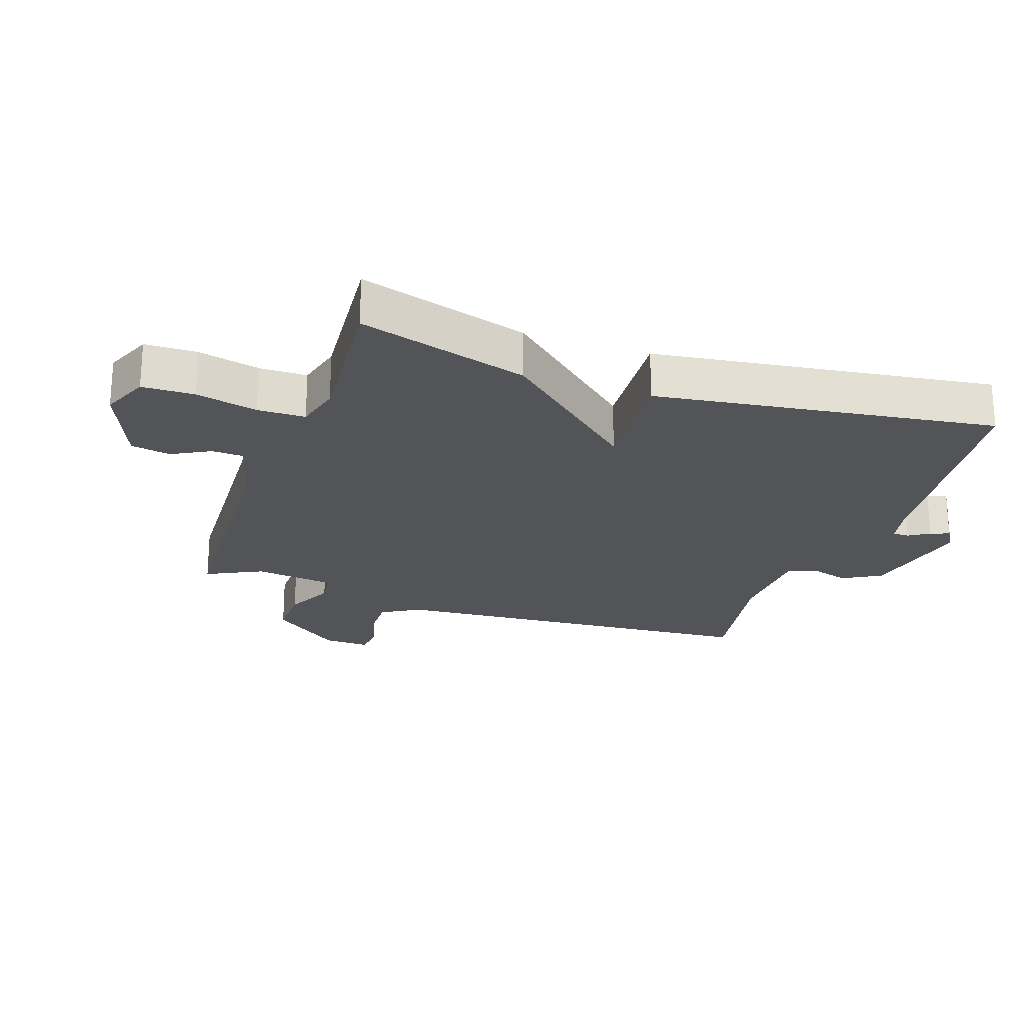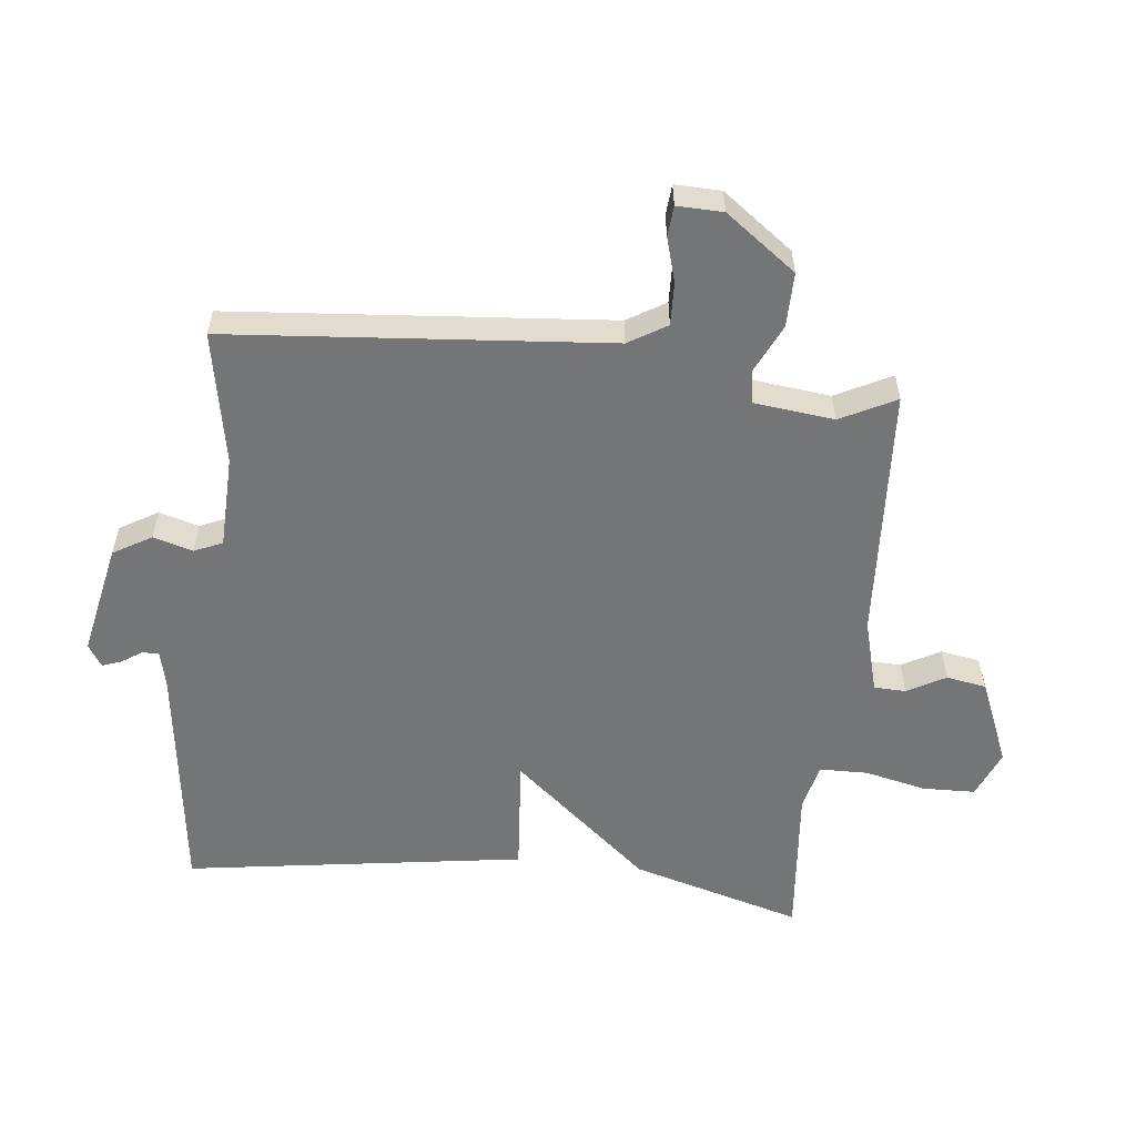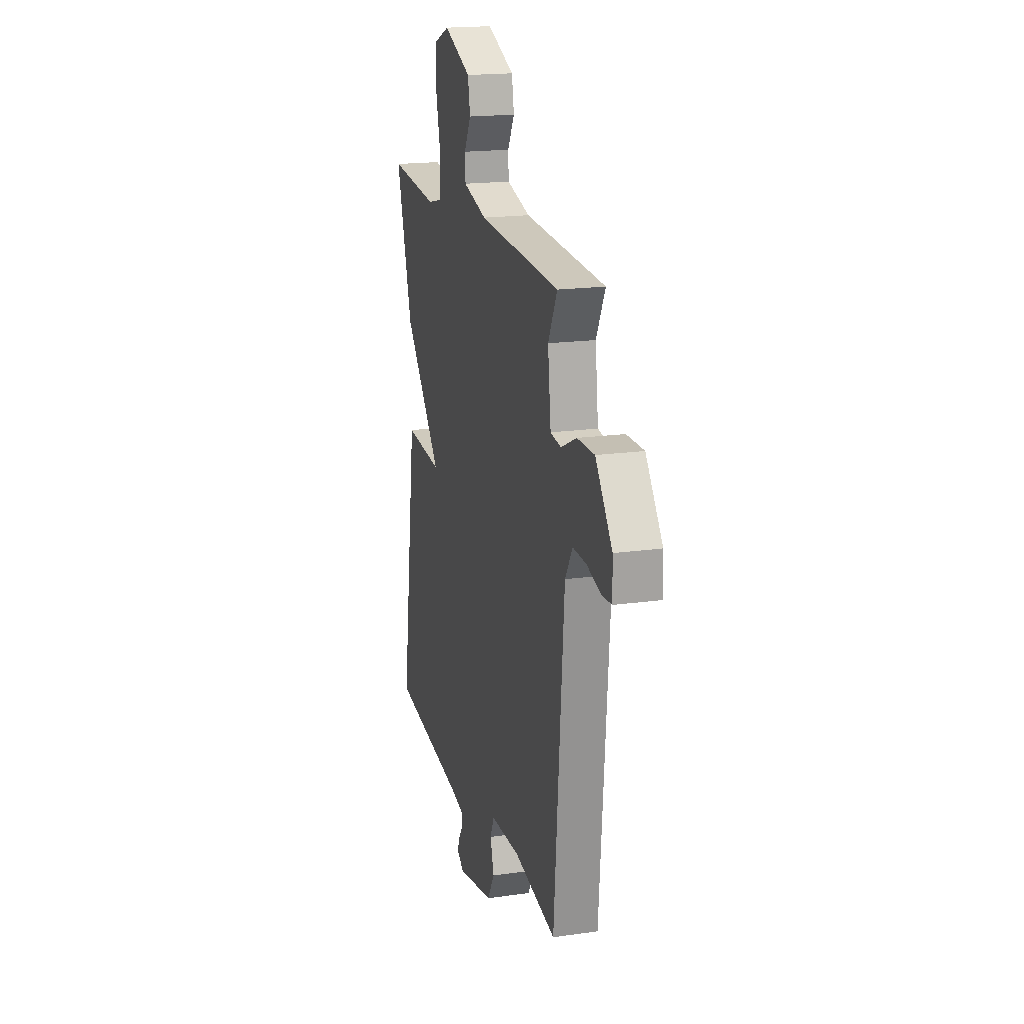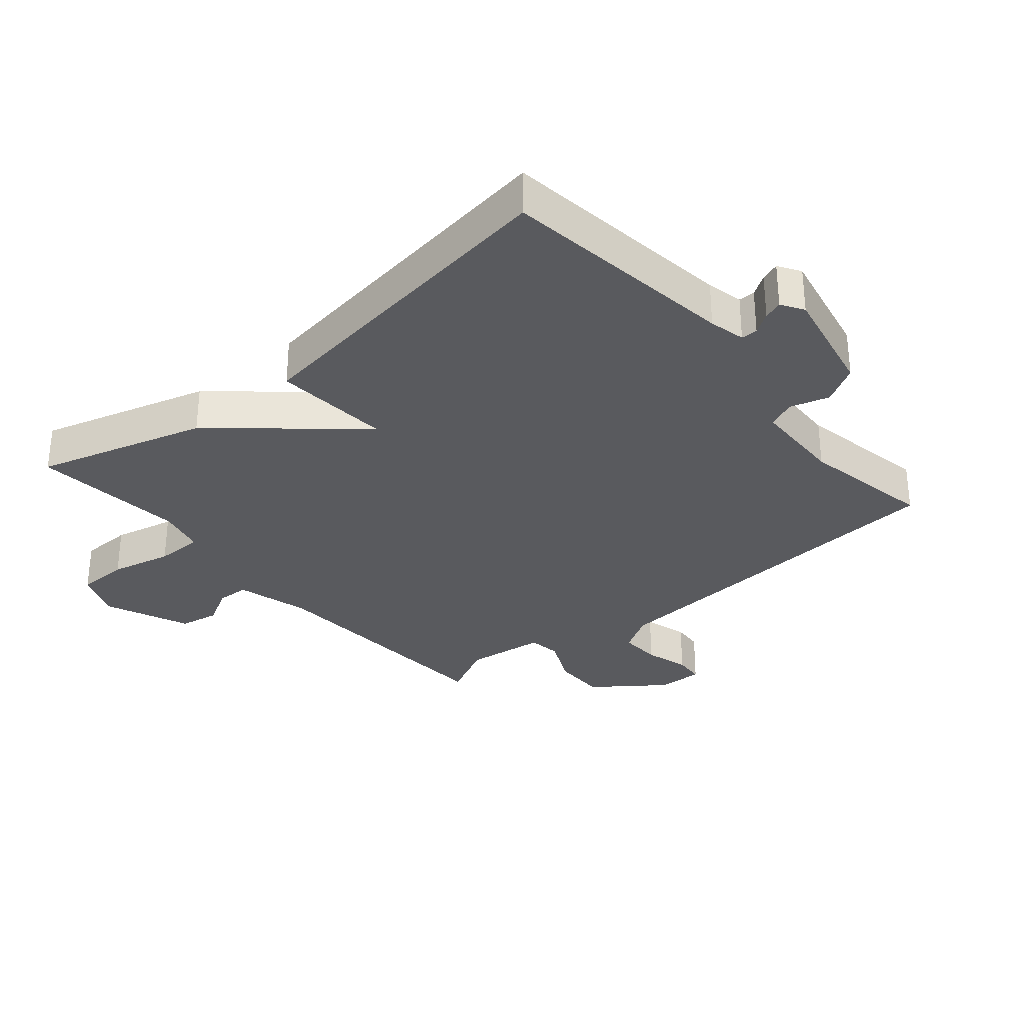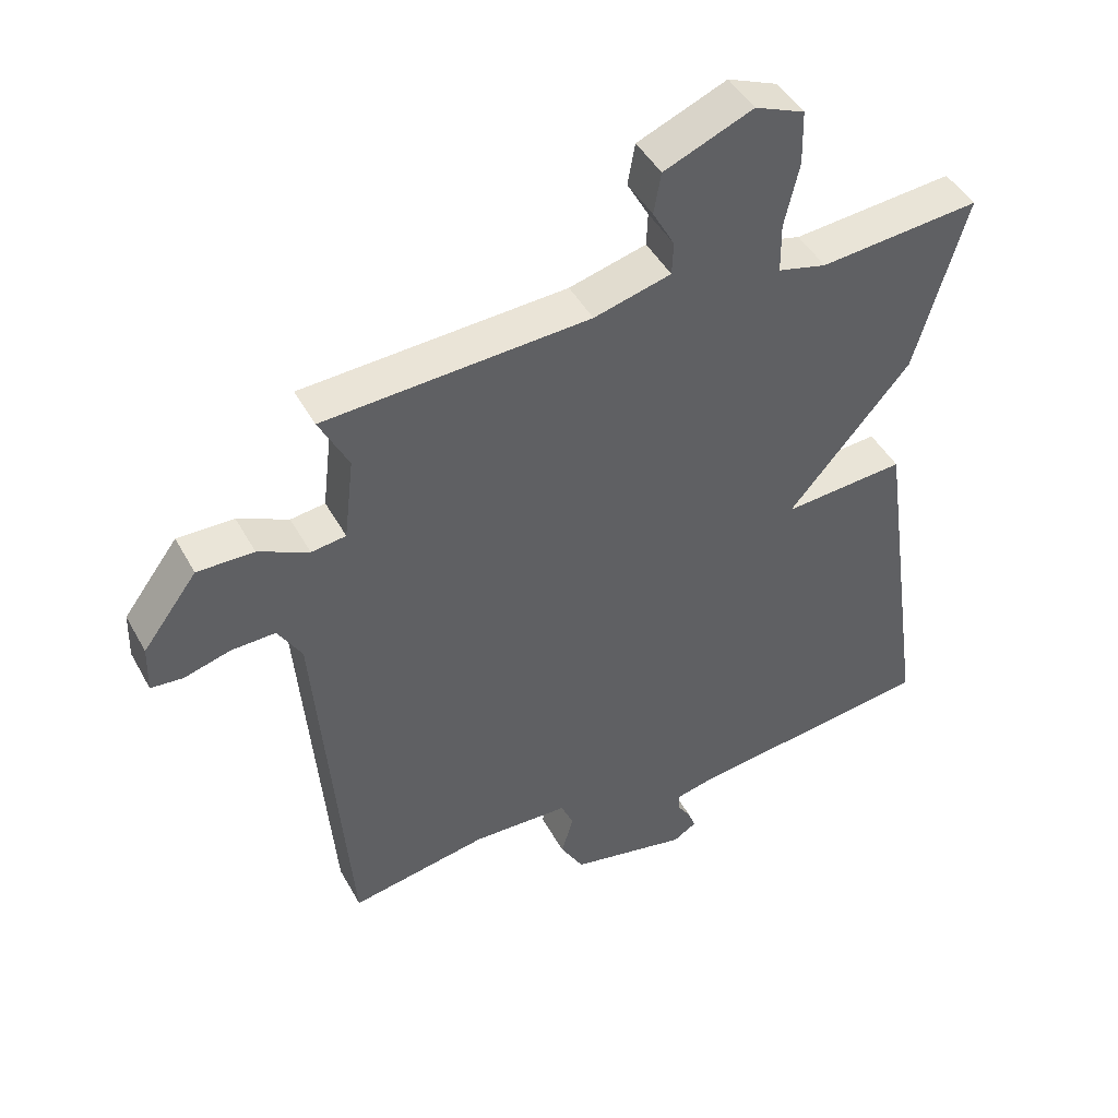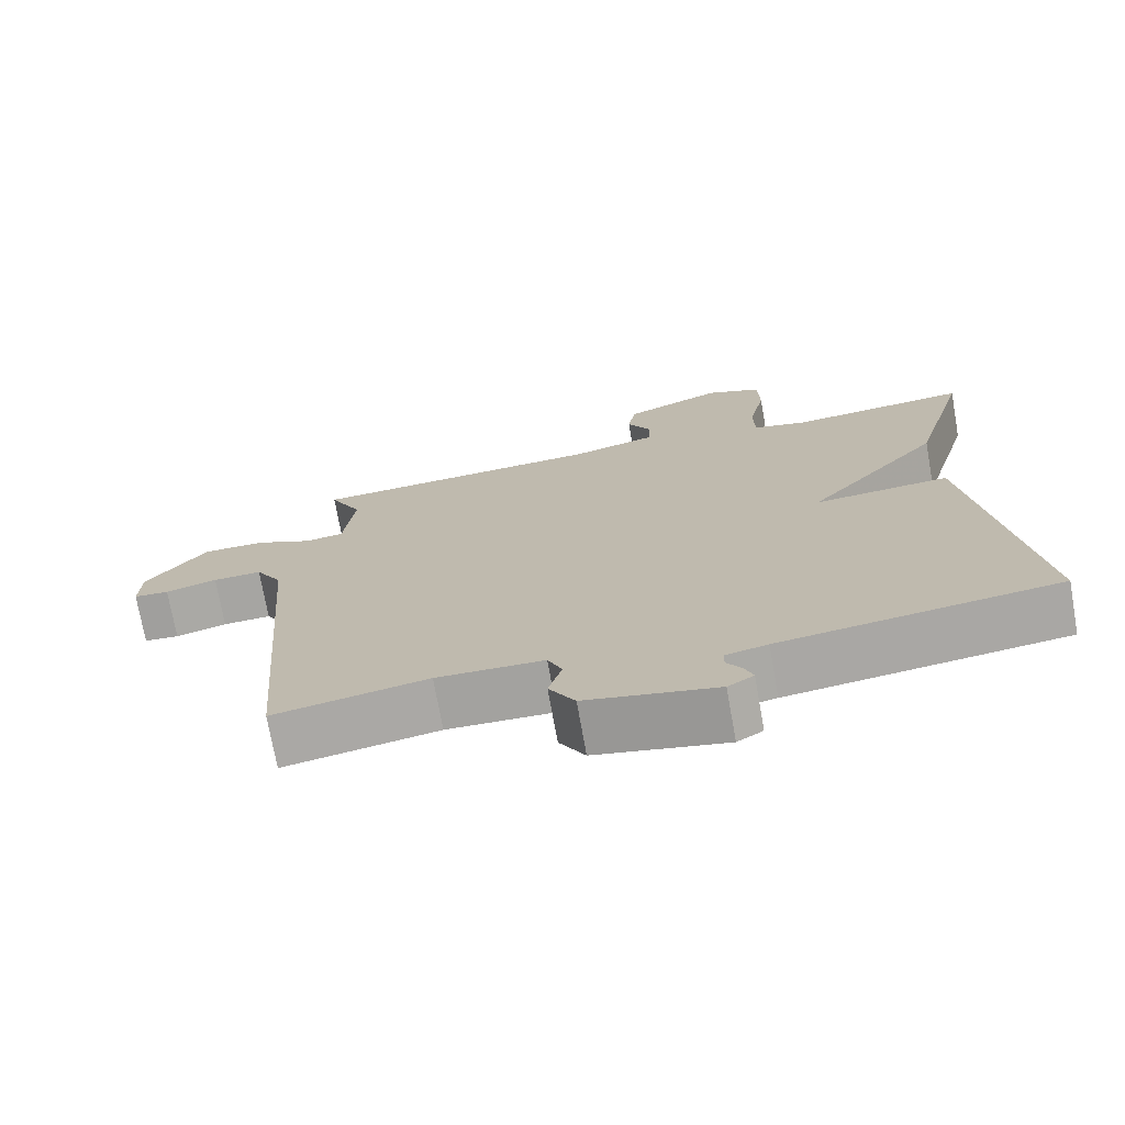
<metadata>
{"format":"obj","ext":"obj","renderer":"f3d","projection":"perspective","resolution":1024,"background":"white","views":[{"elev":-23.1,"azim":70.7,"up":"+Y"},{"elev":-56.4,"azim":-96.1,"up":"+Y"},{"elev":18.6,"azim":-105.2,"up":"+Z"},{"elev":-31.3,"azim":130.2,"up":"+Y"},{"elev":45.3,"azim":-27.3,"up":"+Z"},{"elev":-73.1,"azim":10.1,"up":"+Z"}]}
</metadata>
<code>
v 0.5 0.07 -0.5
v 0.126 0.07 -0.547
v 0.069 0.07 -0.56
v 0.069 0.07 -0.586
v 0.09 0.07 -0.618
v 0.101 0.07 -0.648
v 0.066 0.07 -0.67
v -0.111 0.07 -0.633
v -0.146 0.07 -0.573
v -0.128 0.07 -0.511
v -0.147 0.07 -0.467
v -0.292 0.07 -0.462
v -0.5 0.07 -0.5
v -0.548 0.07 0.093
v -0.584 0.07 0.153
v -0.65 0.07 0.151
v -0.72 0.07 0.131
v -0.768 0.07 0.135
v -0.766 0.07 0.207
v -0.684 0.07 0.317
v -0.599 0.07 0.316
v -0.523 0.07 0.28
v -0.471 0.07 0.287
v -0.456 0.07 0.413
v -0.5 0.07 0.5
v -0.101 0.07 0.522
v 0.015 0.07 0.553
v 0.017 0.07 0.603
v -0.016 0.07 0.663
v -0.005 0.07 0.725
v 0.129 0.07 0.781
v 0.204 0.07 0.75
v 0.206 0.07 0.668
v 0.184 0.07 0.571
v 0.185 0.07 0.496
v 0.258 0.07 0.478
v 0.5 0.07 0.5
v 0.423 0.07 0.233
v 0.239 0.07 0.019
v 0.423 0.07 0.033
v 0.5 0 -0.5
v 0.126 0 -0.547
v 0.069 0 -0.56
v 0.069 0 -0.586
v 0.09 0 -0.618
v 0.101 0 -0.648
v 0.066 0 -0.67
v -0.111 0 -0.633
v -0.146 0 -0.573
v -0.128 0 -0.511
v -0.147 0 -0.467
v -0.292 0 -0.462
v -0.5 0 -0.5
v -0.548 0 0.093
v -0.584 0 0.153
v -0.65 0 0.151
v -0.72 0 0.131
v -0.768 0 0.135
v -0.766 0 0.207
v -0.684 0 0.317
v -0.599 0 0.316
v -0.523 0 0.28
v -0.471 0 0.287
v -0.456 0 0.413
v -0.5 0 0.5
v -0.101 0 0.522
v 0.015 0 0.553
v 0.017 0 0.603
v -0.016 0 0.663
v -0.005 0 0.725
v 0.129 0 0.781
v 0.204 0 0.75
v 0.206 0 0.668
v 0.184 0 0.571
v 0.185 0 0.496
v 0.258 0 0.478
v 0.5 0 0.5
v 0.423 0 0.233
v 0.239 0 0.019
v 0.423 0 0.033
f 39 40 1 2
f 36 37 38 39
f 39 2 3
f 36 39 3
f 35 36 3
f 34 35 3
f 32 33 34
f 31 32 34
f 30 31 34
f 29 30 34
f 28 29 34
f 27 28 34 3
f 26 27 3 4
f 24 25 26 4
f 23 24 4
f 22 23 4
f 20 21 22
f 19 20 22
f 18 19 22
f 17 18 22
f 16 17 22
f 15 16 22
f 5 6 7
f 4 5 7
f 22 4 7
f 15 22 7
f 14 15 7
f 12 13 14
f 11 12 14
f 11 14 7
f 10 11 7
f 7 8 9 10
f 42 41 80 79
f 79 78 77 76
f 43 42 79
f 43 79 76
f 43 76 75
f 43 75 74
f 74 73 72
f 74 72 71
f 74 71 70
f 74 70 69
f 74 69 68
f 43 74 68 67
f 44 43 67 66
f 44 66 65 64
f 44 64 63
f 44 63 62
f 62 61 60
f 62 60 59
f 62 59 58
f 62 58 57
f 62 57 56
f 62 56 55
f 47 46 45
f 47 45 44
f 47 44 62
f 47 62 55
f 47 55 54
f 54 53 52
f 54 52 51
f 47 54 51
f 47 51 50
f 50 49 48 47
f 1 41 42 2
f 2 42 43 3
f 3 43 44 4
f 4 44 45 5
f 5 45 46 6
f 6 46 47 7
f 7 47 48 8
f 8 48 49 9
f 9 49 50 10
f 10 50 51 11
f 11 51 52 12
f 12 52 53 13
f 13 53 54 14
f 14 54 55 15
f 15 55 56 16
f 16 56 57 17
f 17 57 58 18
f 18 58 59 19
f 19 59 60 20
f 20 60 61 21
f 21 61 62 22
f 22 62 63 23
f 23 63 64 24
f 24 64 65 25
f 25 65 66 26
f 26 66 67 27
f 27 67 68 28
f 28 68 69 29
f 29 69 70 30
f 30 70 71 31
f 31 71 72 32
f 32 72 73 33
f 33 73 74 34
f 34 74 75 35
f 35 75 76 36
f 36 76 77 37
f 37 77 78 38
f 38 78 79 39
f 39 79 80 40
f 40 80 41 1

</code>
